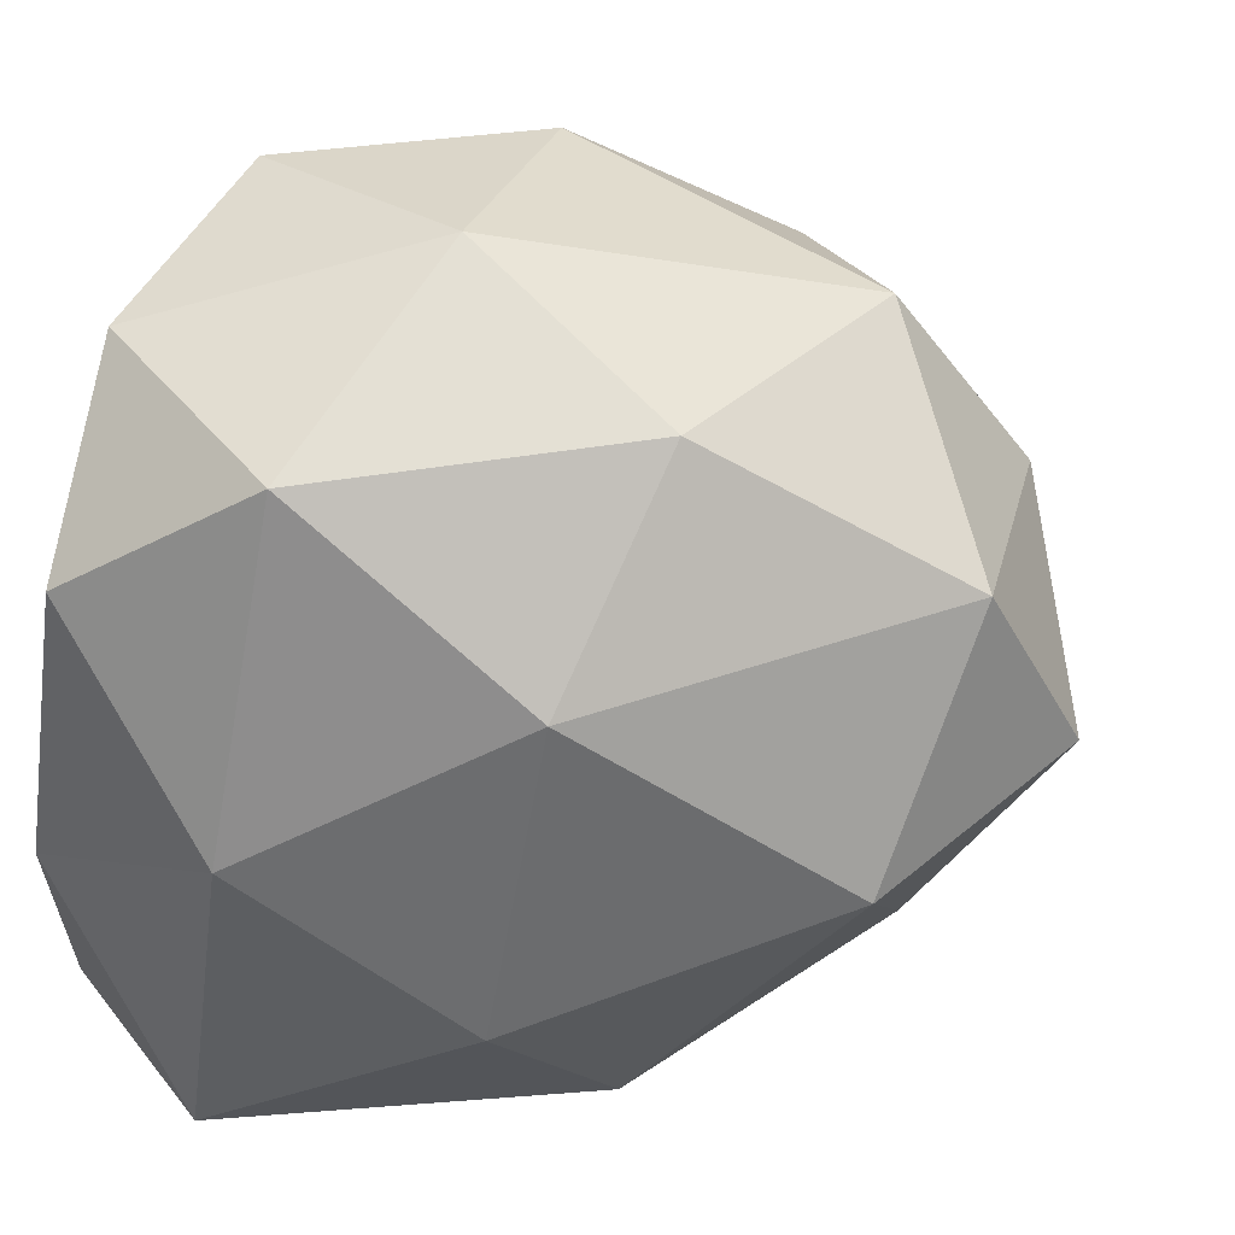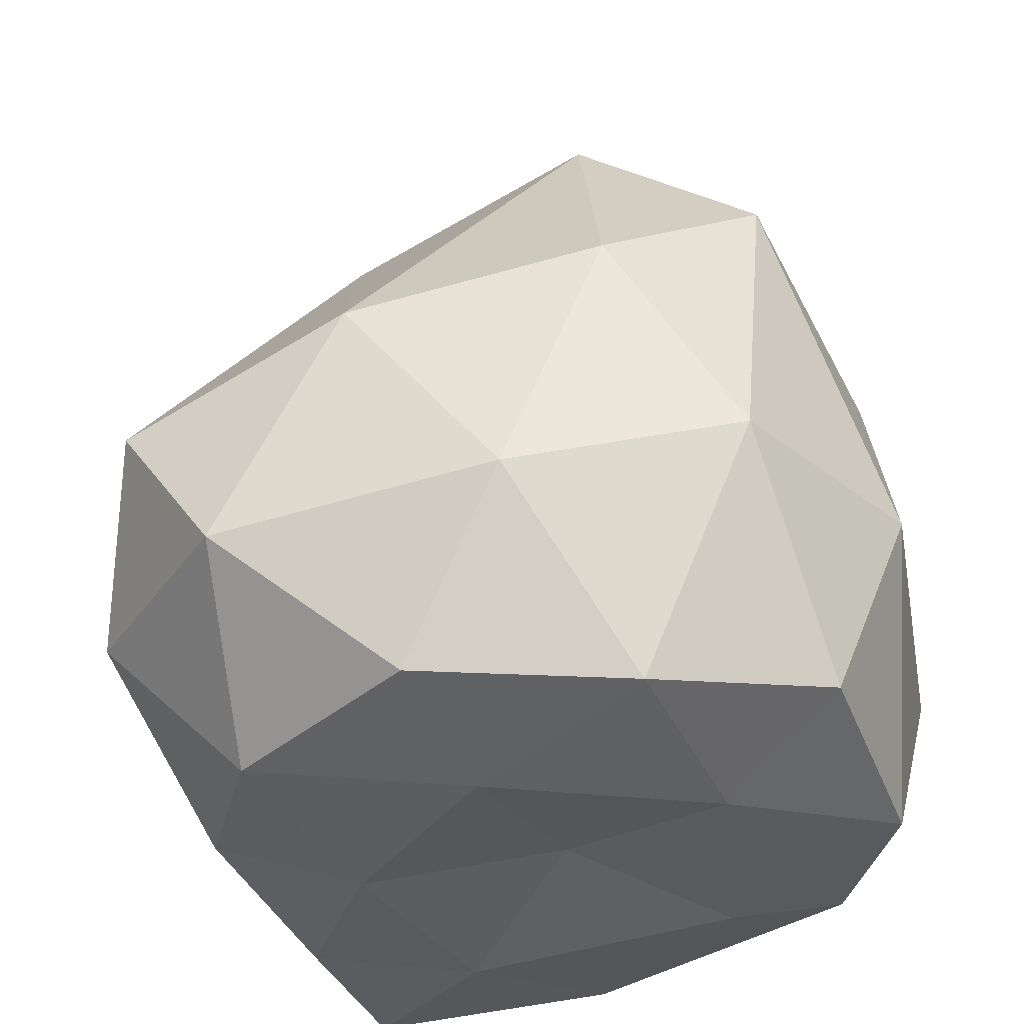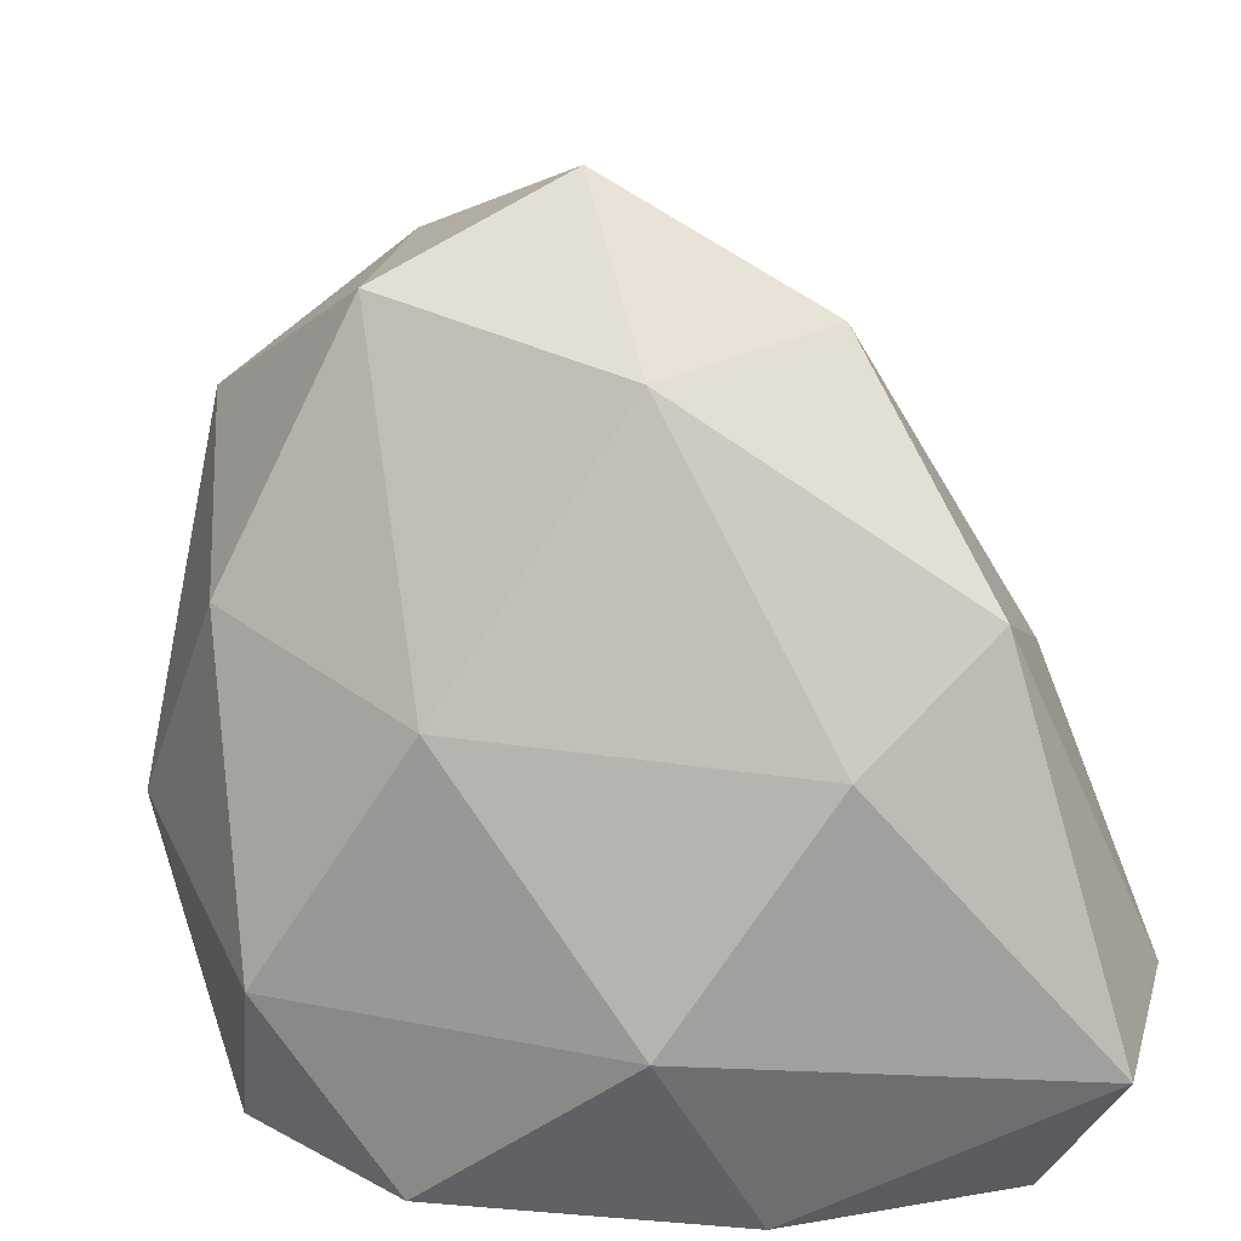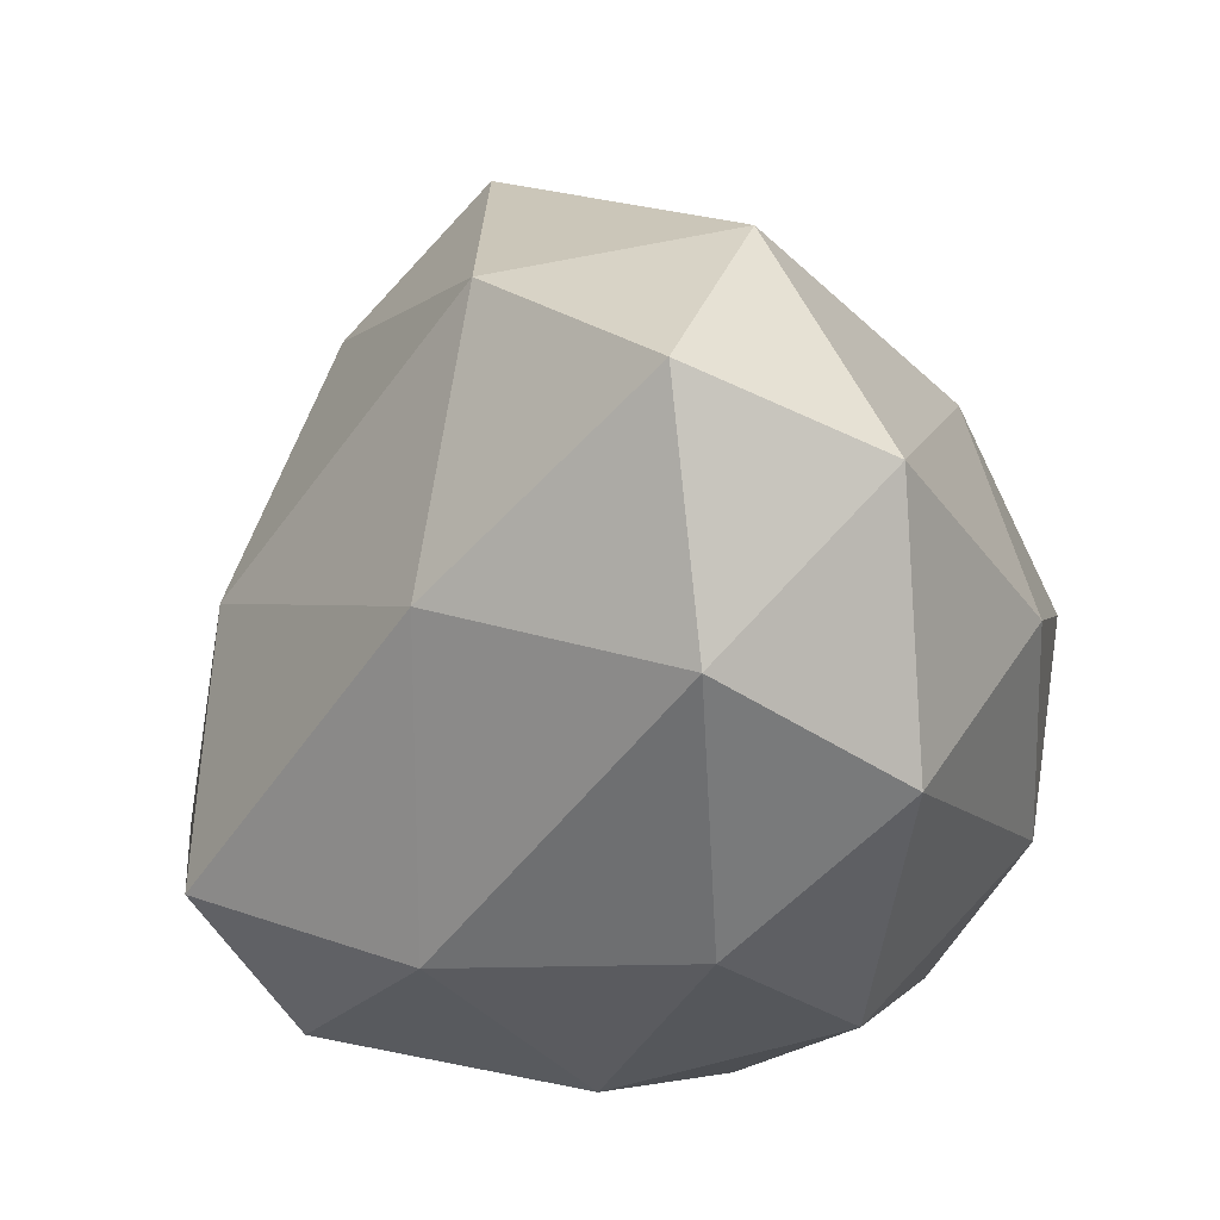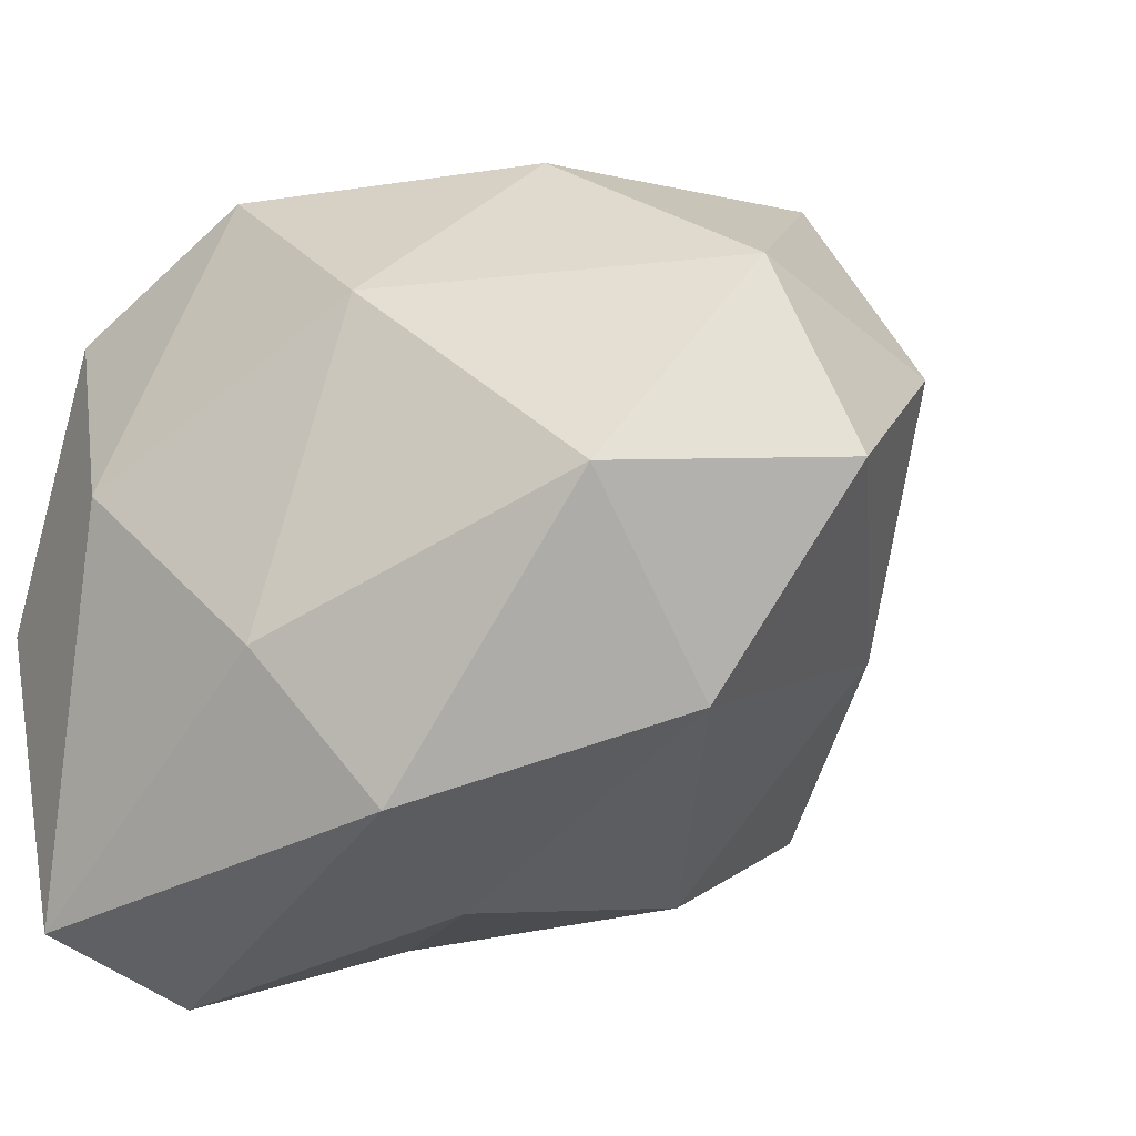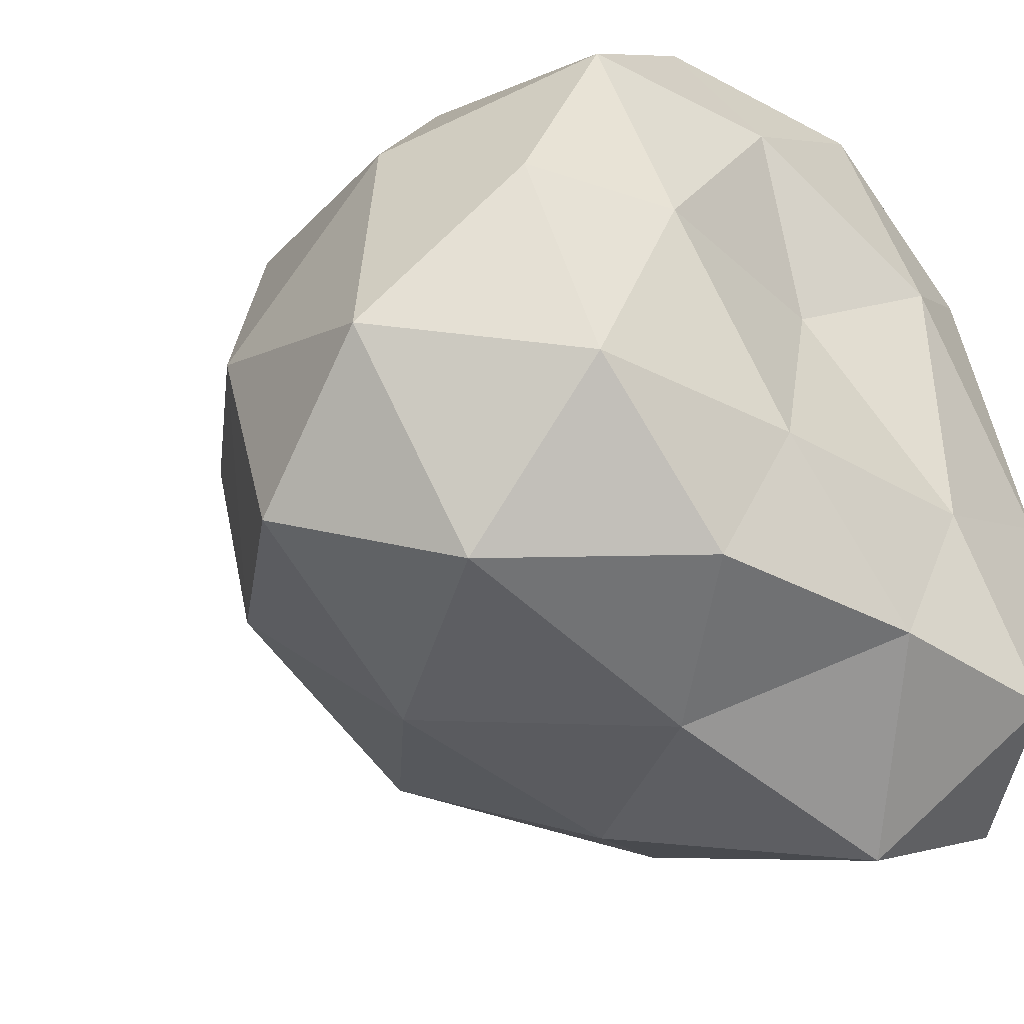
<metadata>
{"format":"obj","ext":"obj","renderer":"f3d","projection":"perspective","resolution":1024,"background":"white","views":[{"elev":48.7,"azim":109.3,"up":"+Z"},{"elev":-33.5,"azim":-65.2,"up":"+Y"},{"elev":23.6,"azim":80.1,"up":"+Y"},{"elev":64.1,"azim":-65.3,"up":"+Y"},{"elev":-10.1,"azim":138.8,"up":"+Z"},{"elev":-36.7,"azim":-42.0,"up":"+Z"}]}
</metadata>
<code>
o Bush1_Icosphere.083
v 0.02861 0.02266 -0.004492
v 1.005 0.09994 0.6654
v -0.3774 0.1802 1.137
v -1.209 0.08748 -0.01821
v -0.3751 0.08748 -1.166
v 1.005 -0.05876 -1.206
v 0.2694 1.688 1.104
v -1.108 1.626 0.6484
v -1.412 1.111 -0.9834
v 0.3818 1.44 -1.32
v 1.235 1.441 -0.5509
v 0.006729 2.844 -0.02481
v -0.1973 -0.05257 0.6723
v 0.6024 -0.06885 0.3821
v 0.3771 0.04894 1.089
v 1.176 -0.002977 -0.3558
v 0.6024 -0.08967 -0.6237
v -0.6865 -0.07124 -0.003498
v -0.9059 0.04894 0.6725
v -0.1965 -0.07124 -0.678
v -0.9694 0.006037 -0.7156
v 0.3832 -0.01864 -1.172
v 1.312 0.6683 0.01373
v 1.312 0.4617 -1.377
v -0.0842 0.9309 1.312
v 0.7994 0.7117 1.084
v -1.334 0.6883 0.3753
v -0.8771 0.9309 1.054
v -1.025 0.5526 -1.245
v -1.515 0.5526 -0.571
v 0.8215 0.5586 -1.612
v -0.02505 0.636 -1.398
v 0.9354 1.543 0.5832
v -0.5501 2.055 1.017
v -1.408 1.391 -0.1647
v -0.59 1.38 -1.262
v 0.957 1.752 -1.054
v 0.1354 2.556 0.636
v 0.7378 2.434 -0.07387
v -0.6587 2.486 0.379
v -0.6854 2.19 -0.5004
v 0.247 2.415 -0.7488
f 1 14 13
f 2 14 16
f 1 13 18
f 1 18 20
f 1 20 17
f 2 16 23
f 3 15 25
f 4 19 27
f 5 21 29
f 6 22 31
f 2 23 26
f 3 25 28
f 4 27 30
f 5 29 32
f 6 31 24
f 7 33 38
f 8 34 40
f 9 35 41
f 10 36 42
f 11 37 39
f 39 42 12
f 39 37 42
f 37 10 42
f 42 41 12
f 42 36 41
f 36 9 41
f 41 40 12
f 41 35 40
f 35 8 40
f 40 38 12
f 40 34 38
f 34 7 38
f 38 39 12
f 38 33 39
f 33 11 39
f 24 37 11
f 24 31 37
f 31 10 37
f 32 36 10
f 32 29 36
f 29 9 36
f 30 35 9
f 30 27 35
f 27 8 35
f 28 34 8
f 28 25 34
f 25 7 34
f 26 33 7
f 26 23 33
f 23 11 33
f 31 32 10
f 31 22 32
f 22 5 32
f 29 30 9
f 29 21 30
f 21 4 30
f 27 28 8
f 27 19 28
f 19 3 28
f 25 26 7
f 25 15 26
f 15 2 26
f 23 24 11
f 23 16 24
f 16 6 24
f 17 22 6
f 17 20 22
f 20 5 22
f 20 21 5
f 20 18 21
f 18 4 21
f 18 19 4
f 18 13 19
f 13 3 19
f 16 17 6
f 16 14 17
f 14 1 17
f 13 15 3
f 13 14 15
f 14 2 15

</code>
